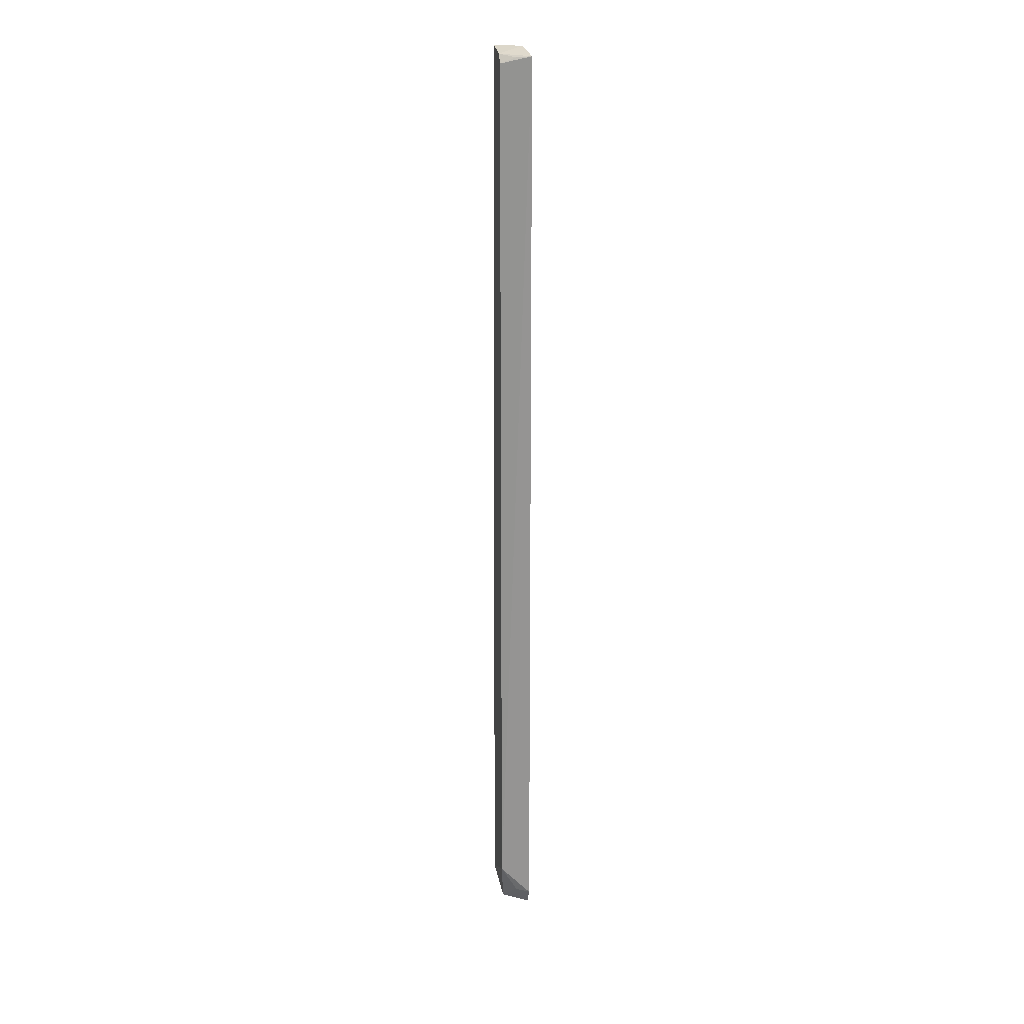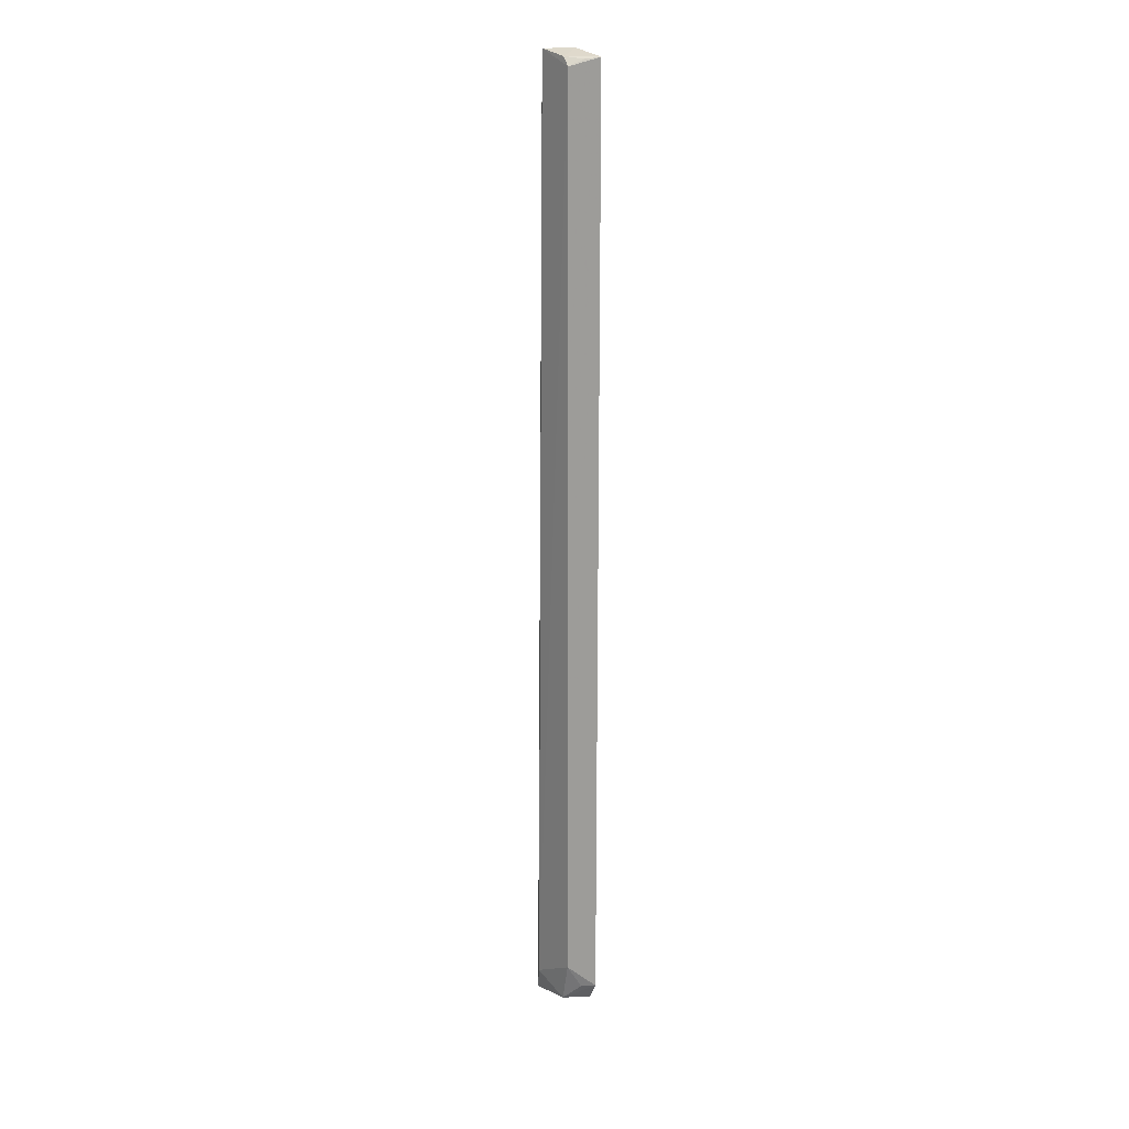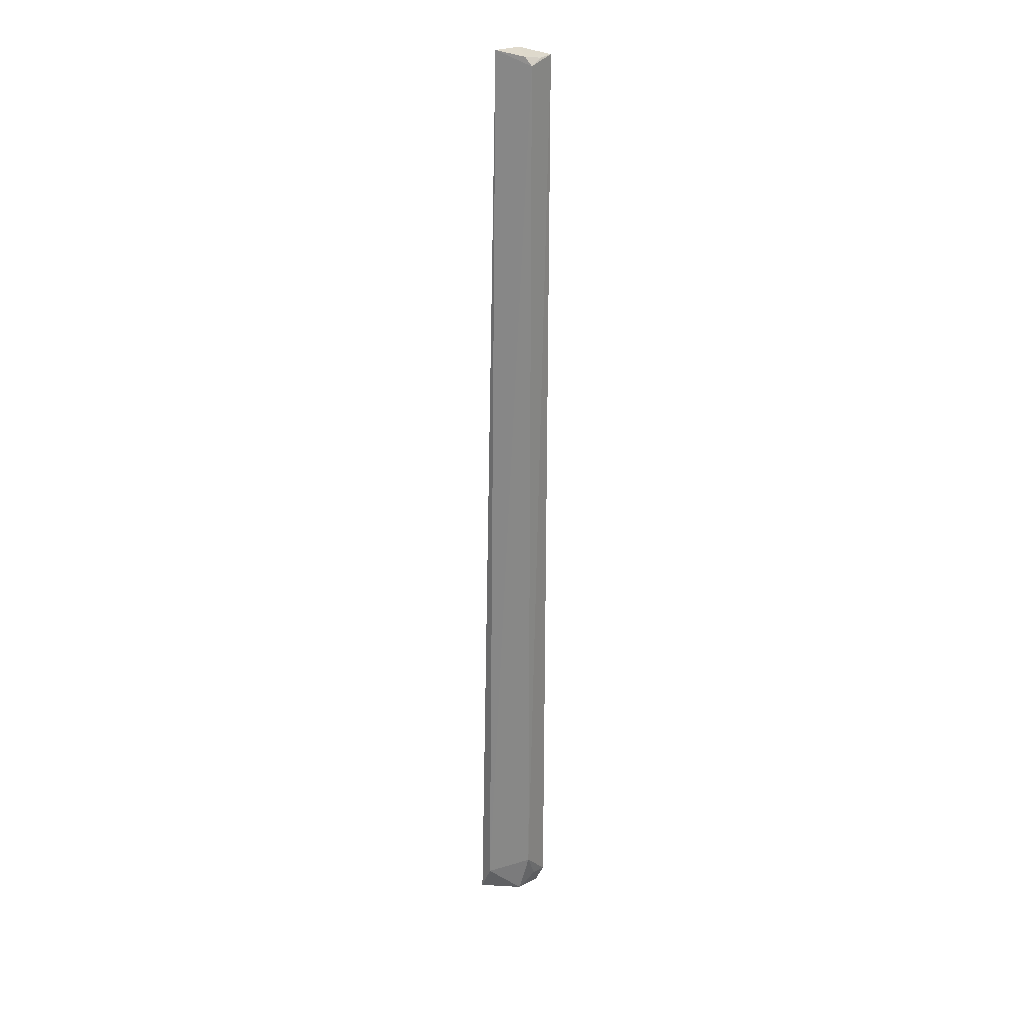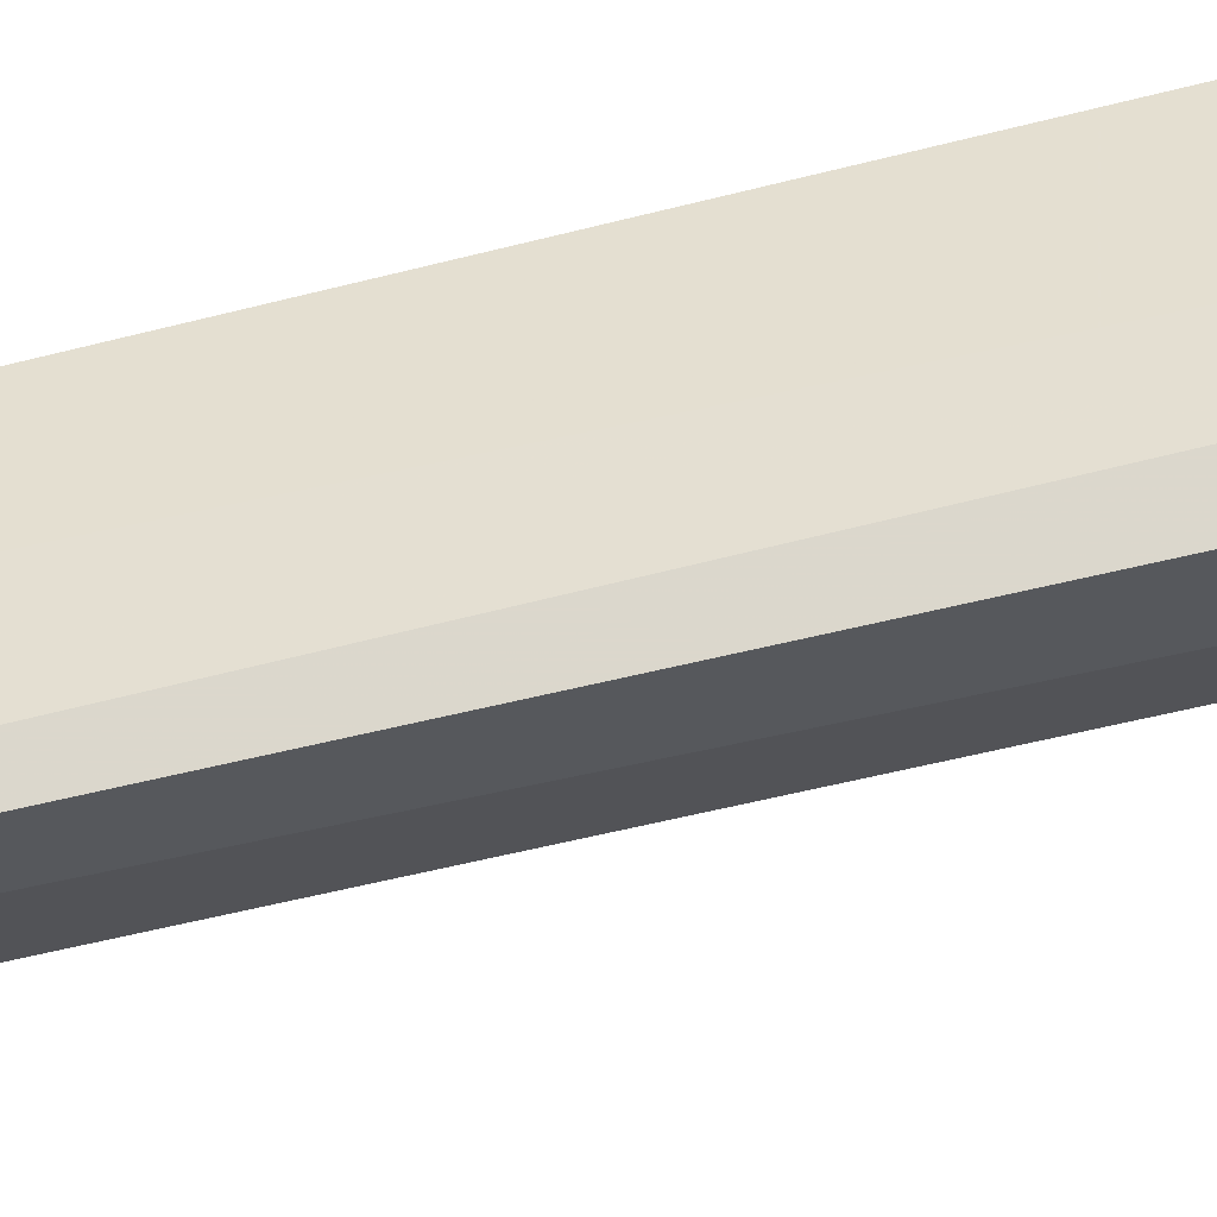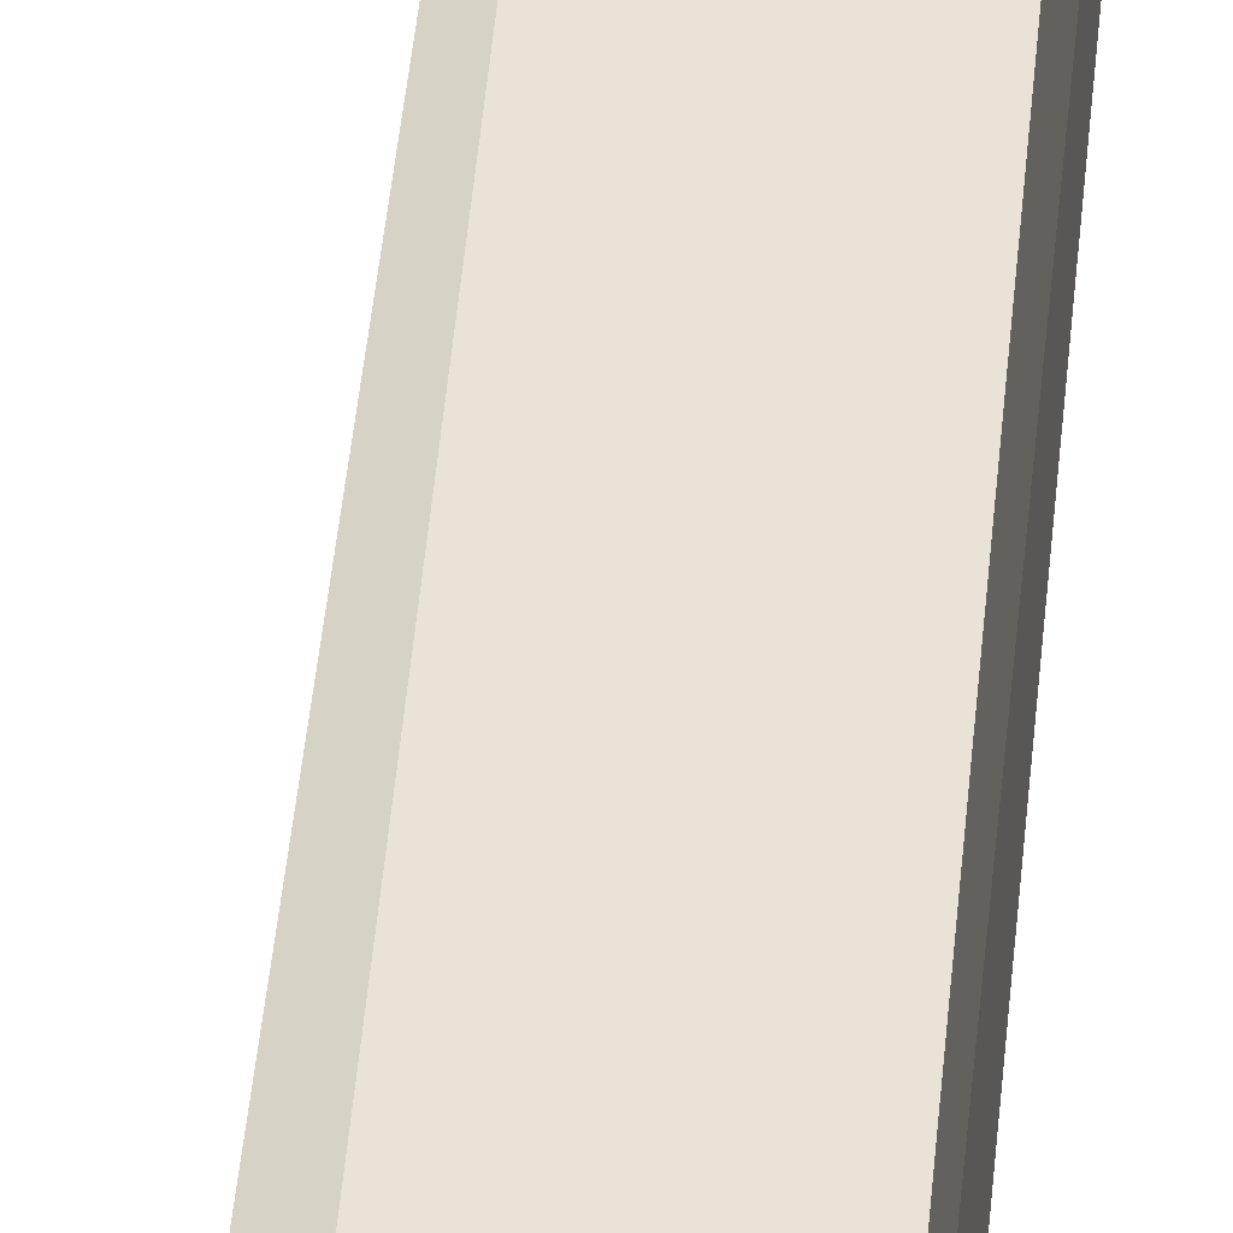
<metadata>
{"format":"obj","ext":"obj","renderer":"f3d","projection":"perspective","resolution":1024,"background":"white","views":[{"elev":21.5,"azim":-86.8,"up":"+Z"},{"elev":19.1,"azim":-116.1,"up":"+Z"},{"elev":23.5,"azim":-149.9,"up":"+Z"},{"elev":52.2,"azim":73.2,"up":"+Y"},{"elev":43.3,"azim":-175.8,"up":"+Y"}]}
</metadata>
<code>
v -0.4774 0.1247 0.4941
v -0.4243 0.1309 -0.4231
v -0.4499 0.135 0.5
v -0.4407 0.1621 0.5
v -0.4741 0.1541 -0.3686
v -0.4678 0.1554 0.4951
v -0.476 0.1243 -0.3957
v -0.4183 0.1597 -0.4181
v -0.4741 0.1541 0.487
v -0.4313 0.1649 -0.3917
v -0.4628 0.1537 -0.4087
v -0.4747 0.1391 0.4927
v -0.4726 0.1385 -0.3945
v -0.4685 0.1264 -0.412
f 1 2 3
f 3 2 4
f 6 1 3
f 6 3 4
f 7 2 1
f 7 1 5
f 8 4 2
f 9 5 1
f 9 6 4
f 10 4 8
f 10 9 4
f 10 5 9
f 11 10 8
f 11 5 10
f 11 8 2
f 12 9 1
f 12 1 6
f 12 6 9
f 13 11 7
f 13 7 5
f 13 5 11
f 14 11 2
f 14 2 7
f 14 7 11

</code>
